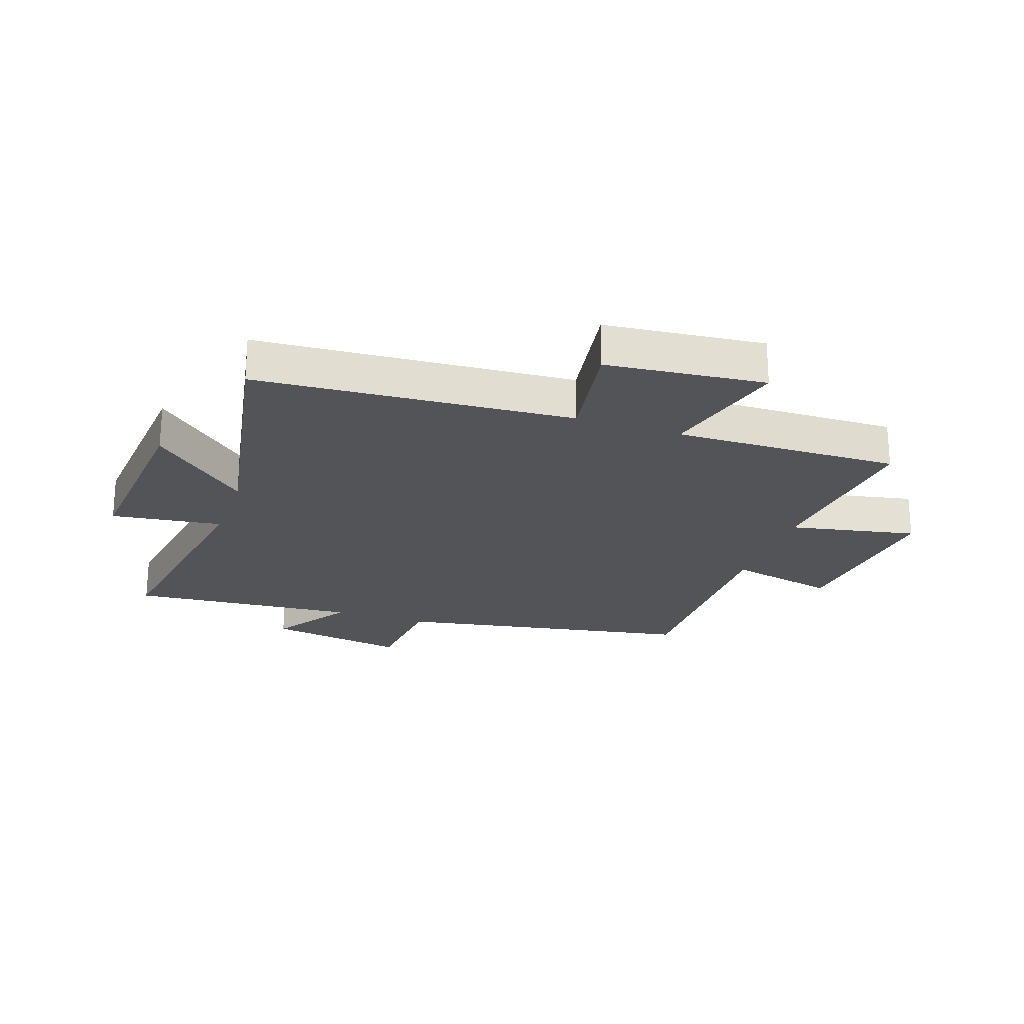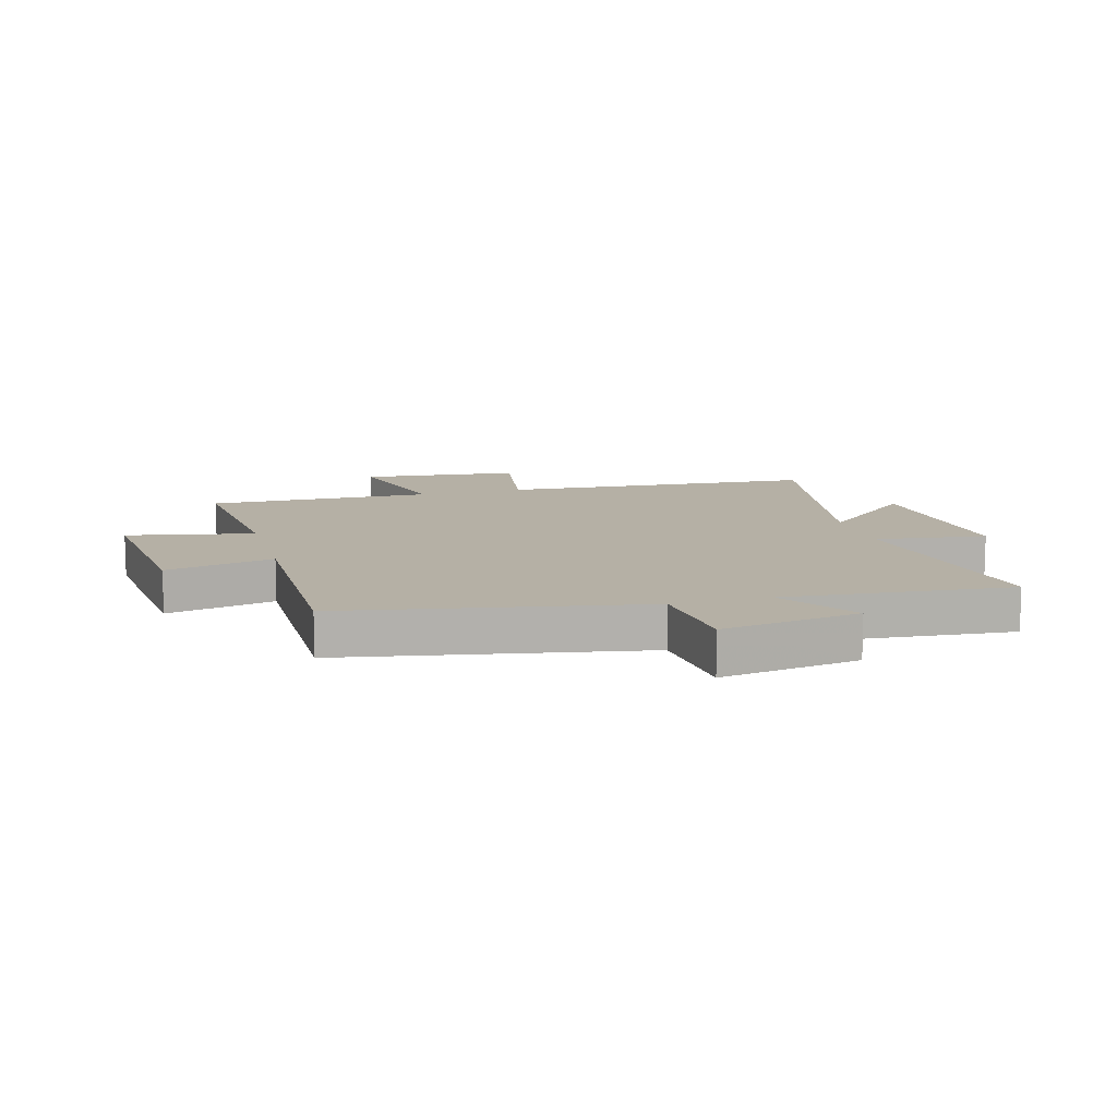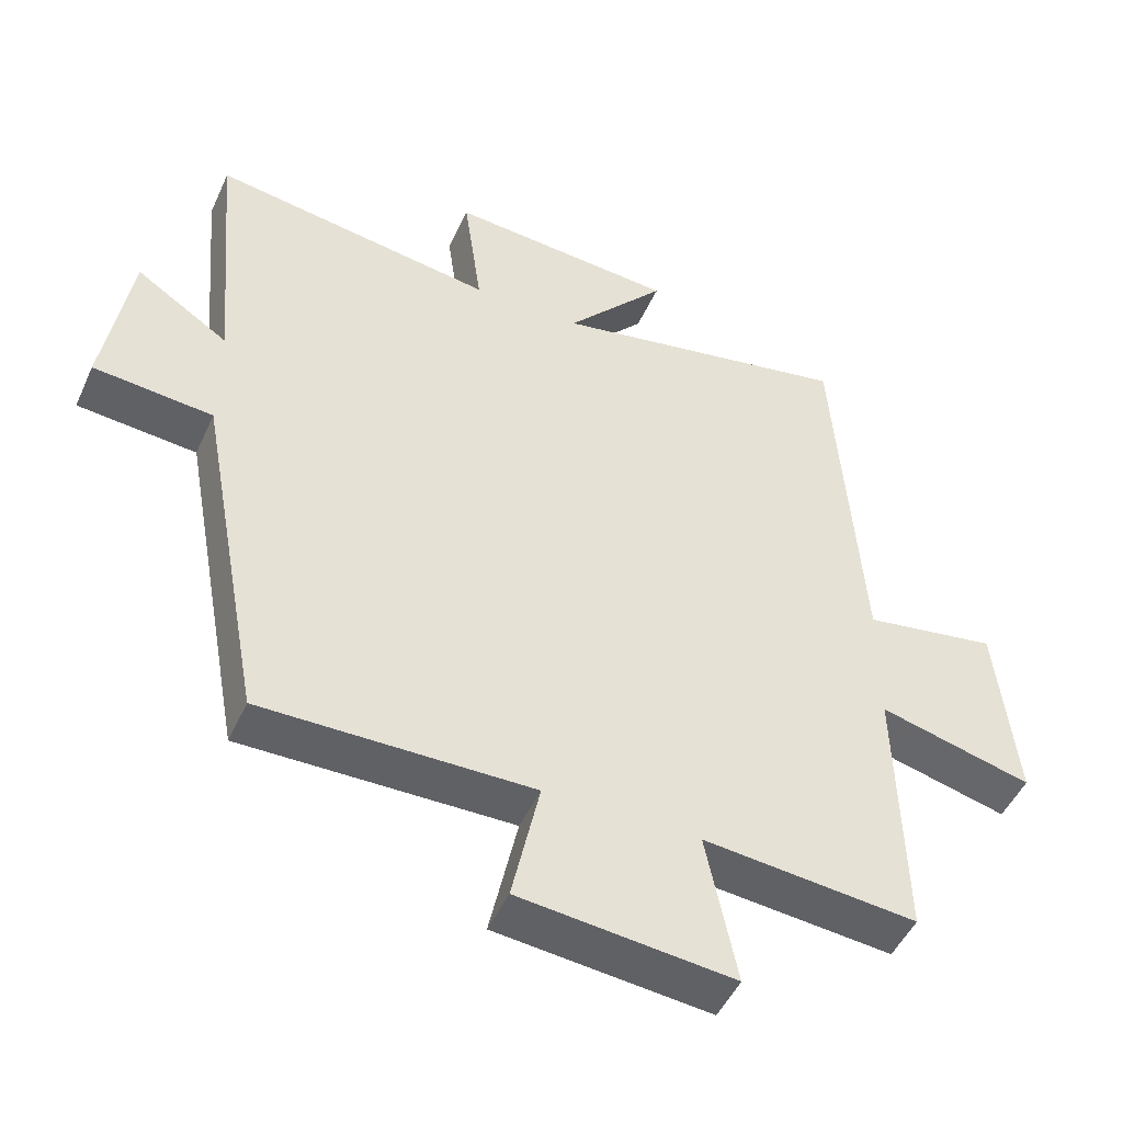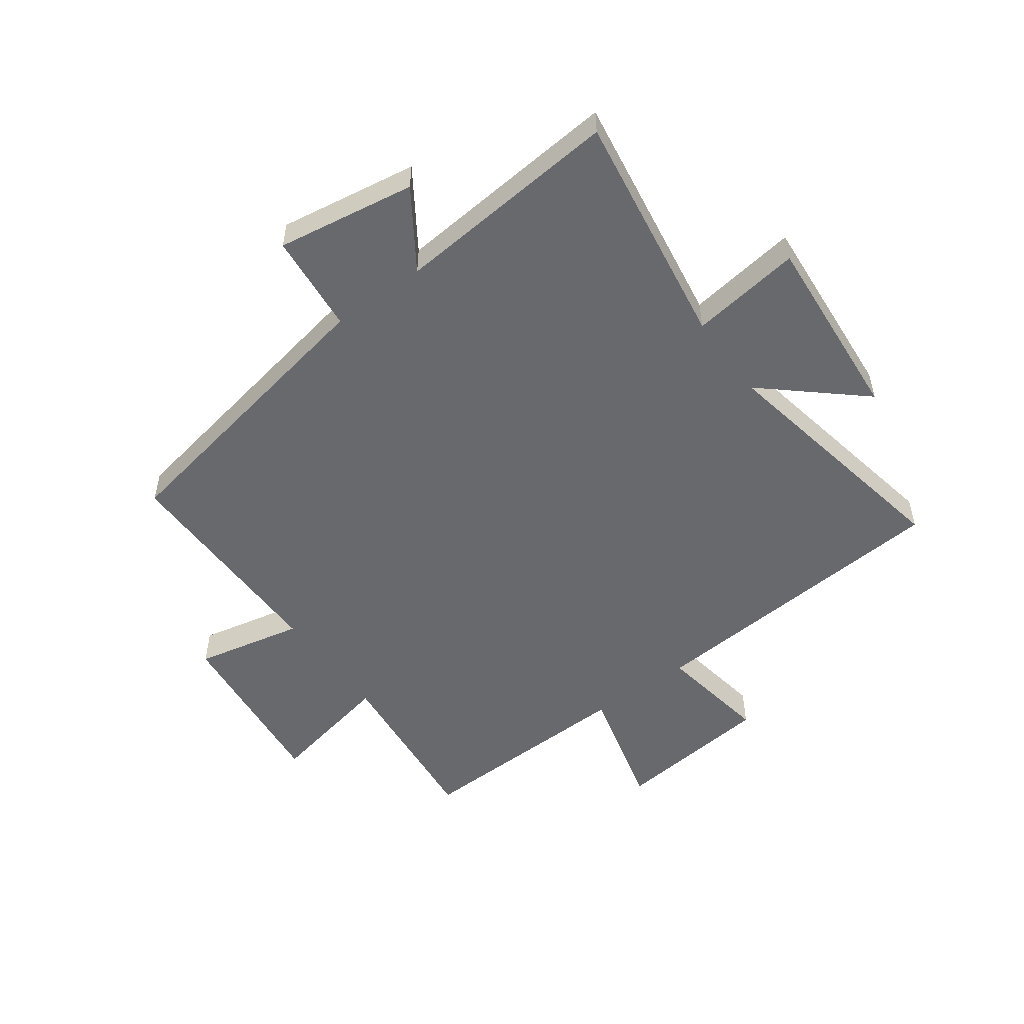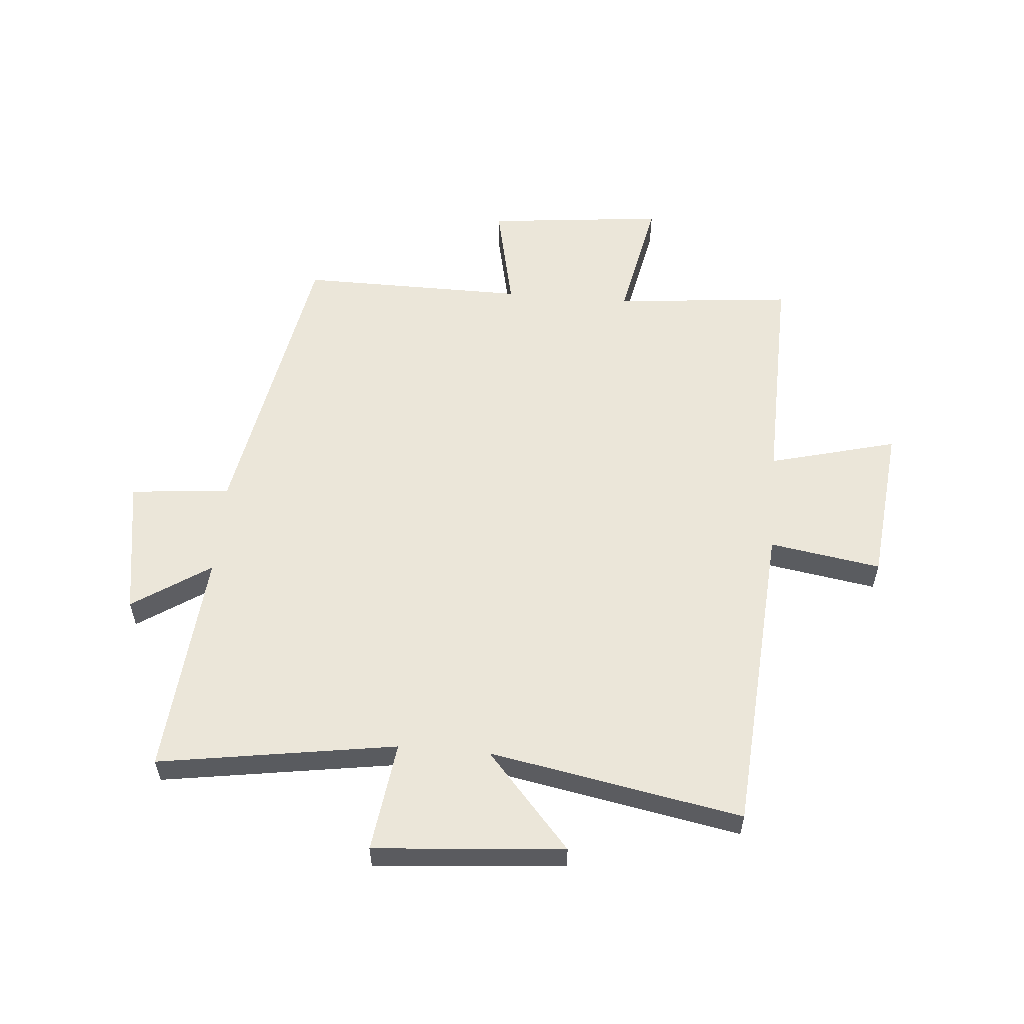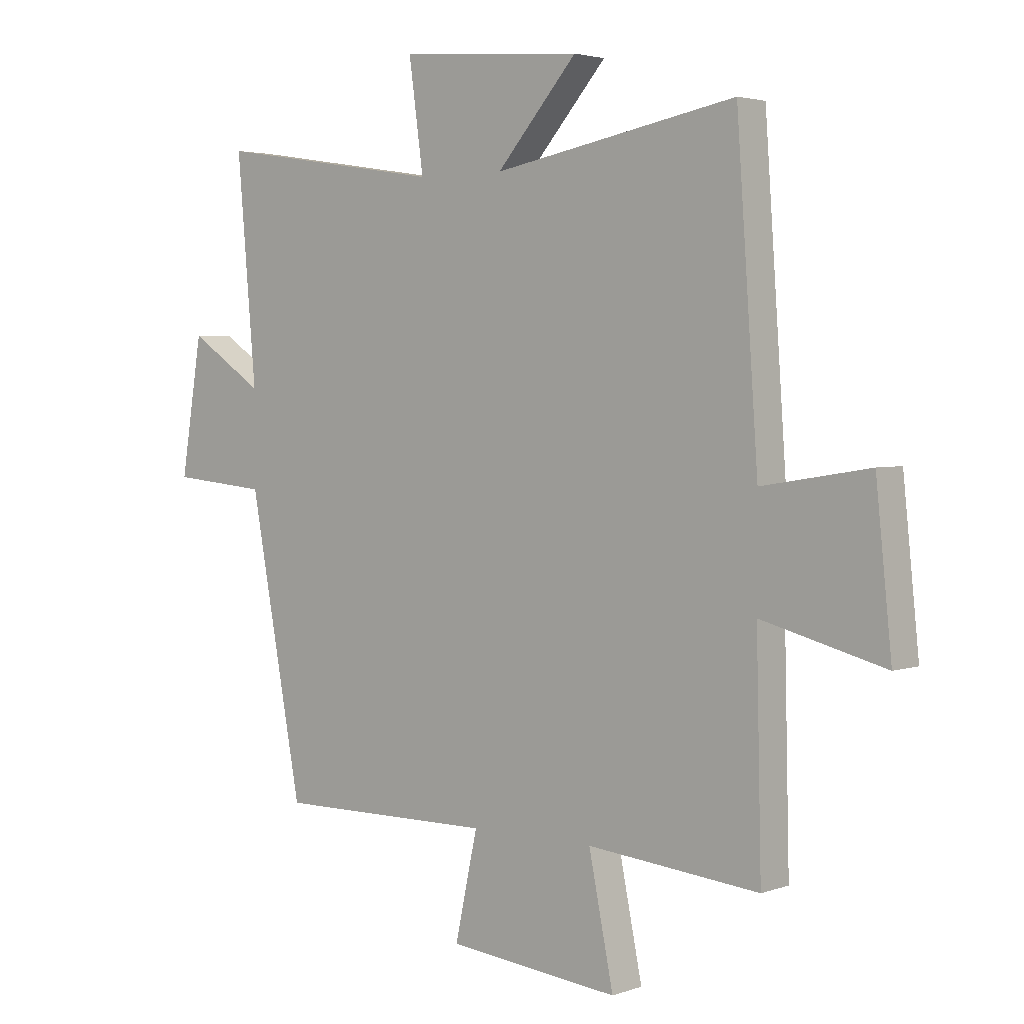
<metadata>
{"format":"obj","ext":"obj","renderer":"f3d","projection":"perspective","resolution":1024,"background":"white","views":[{"elev":-23.3,"azim":70.9,"up":"+Y"},{"elev":11.7,"azim":-105.6,"up":"+Y"},{"elev":-48.5,"azim":-23.7,"up":"+Z"},{"elev":-52.8,"azim":-53.8,"up":"+Y"},{"elev":56.8,"azim":4.8,"up":"+Y"},{"elev":3.1,"azim":40.1,"up":"+Z"}]}
</metadata>
<code>
v -0.534 0.07 0.563
v -0.127 0.07 0.5
v -0.153 0.07 0.69
v 0.173 0.07 0.664
v 0.029 0.07 0.5
v 0.462 0.07 0.581
v 0.5 0.07 0.04
v 0.691 0.07 0.071
v 0.719 0.07 -0.201
v 0.5 0.07 -0.144
v 0.509 0.07 -0.53
v 0.203 0.07 -0.5
v 0.247 0.07 -0.717
v -0.059 0.07 -0.685
v -0.019 0.07 -0.5
v -0.406 0.07 -0.503
v -0.5 0.07 0.007
v -0.671 0.07 0.023
v -0.633 0.07 0.261
v -0.5 0.07 0.173
v -0.534 0 0.563
v -0.127 0 0.5
v -0.153 0 0.69
v 0.173 0 0.664
v 0.029 0 0.5
v 0.462 0 0.581
v 0.5 0 0.04
v 0.691 0 0.071
v 0.719 0 -0.201
v 0.5 0 -0.144
v 0.509 0 -0.53
v 0.203 0 -0.5
v 0.247 0 -0.717
v -0.059 0 -0.685
v -0.019 0 -0.5
v -0.406 0 -0.503
v -0.5 0 0.007
v -0.671 0 0.023
v -0.633 0 0.261
v -0.5 0 0.173
f 17 18 19 20
f 15 16 17 20
f 15 20 1 2
f 12 13 14 15
f 12 15 2
f 12 2 3
f 11 12 3
f 10 11 3
f 7 8 9 10
f 5 6 7 10
f 5 10 3
f 3 4 5
f 40 39 38 37
f 40 37 36 35
f 22 21 40 35
f 35 34 33 32
f 22 35 32
f 23 22 32
f 23 32 31
f 23 31 30
f 30 29 28 27
f 30 27 26 25
f 23 30 25
f 25 24 23
f 1 21 22 2
f 2 22 23 3
f 3 23 24 4
f 4 24 25 5
f 5 25 26 6
f 6 26 27 7
f 7 27 28 8
f 8 28 29 9
f 9 29 30 10
f 10 30 31 11
f 11 31 32 12
f 12 32 33 13
f 13 33 34 14
f 14 34 35 15
f 15 35 36 16
f 16 36 37 17
f 17 37 38 18
f 18 38 39 19
f 19 39 40 20
f 20 40 21 1

</code>
